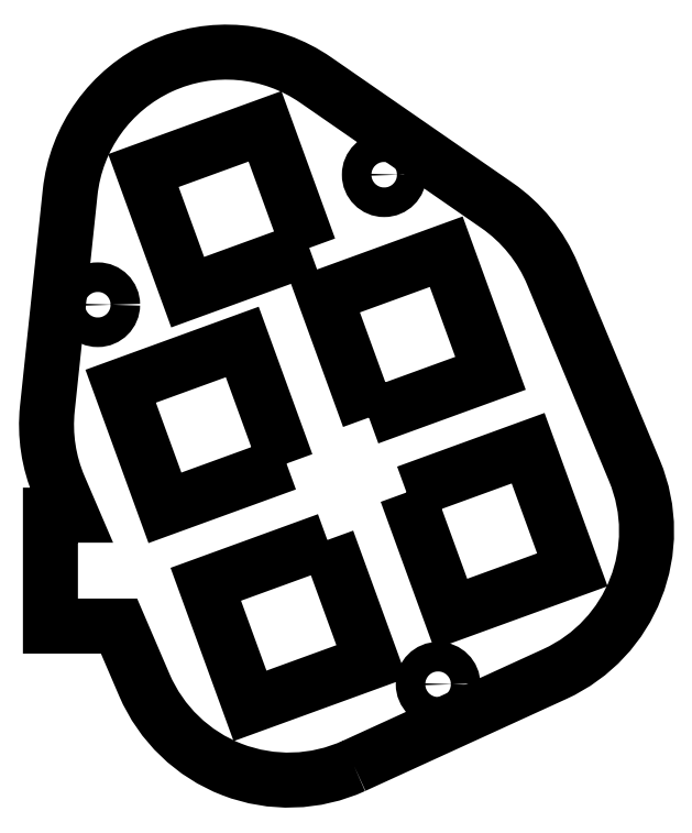
<metadata>
{"format":"dxf","ext":"dxf","renderer":"ezdxf+matplotlib","layout":"modelspace","background":"white","min_lineweight":24,"dpi":150}
</metadata>
<code>
0
SECTION
2
ENTITIES
0
CIRCLE
8
0
10
60.08
20
62.34
30
0
40
1.6
210
-3.277e-30
220
-5.648e-30
230
1
0
CIRCLE
8
0
10
91.07
20
76.41
30
0
40
1.6
210
-3.277e-30
220
-5.648e-30
230
1
0
CIRCLE
8
0
10
96.9
20
21.29
30
0
40
1.6
210
-3.277e-30
220
-5.648e-30
230
1
0
LWPOLYLINE
8
0
90
4
70
1
43
0
10
82.96
20
68.49
10
69.8
20
63.7
10
65.01
20
76.86
10
78.17
20
81.64
0
LWPOLYLINE
8
0
90
4
70
1
43
0
10
80.5
20
45.16
10
67.34
20
40.37
10
62.55
20
53.53
10
75.71
20
58.31
0
LWPOLYLINE
8
0
90
4
70
1
43
0
10
84.92
20
36.89
10
89.71
20
23.73
10
76.55
20
18.94
10
71.76
20
32.1
0
LWPOLYLINE
8
0
90
4
70
1
43
0
10
89.41
20
50.14
10
84.63
20
63.29
10
97.78
20
68.08
10
102.6
20
54.92
0
LWPOLYLINE
8
0
90
4
70
1
43
0
10
93.48
20
42.03
10
106.6
20
46.82
10
111.4
20
33.67
10
98.27
20
28.88
0
LWPOLYLINE
8
0
90
14
70
1
43
0
10
87.8
20
12.46
10
109.5
20
22.39
42
0.4043
10
118.1
20
44.39
10
109.3
20
65.65
42
0.1437
10
103.3
20
73.09
10
83.66
20
86.65
42
0.5695
10
57.08
20
74.46
10
54.62
20
51.12
42
0.1284
10
55.91
20
42.63
10
57.22
20
39.58
10
54.95
20
39.58
10
54.95
20
27.58
10
62.38
20
27.58
10
65.12
20
21.2
42
0.421
0
ENDSEC
0
EOF

</code>
